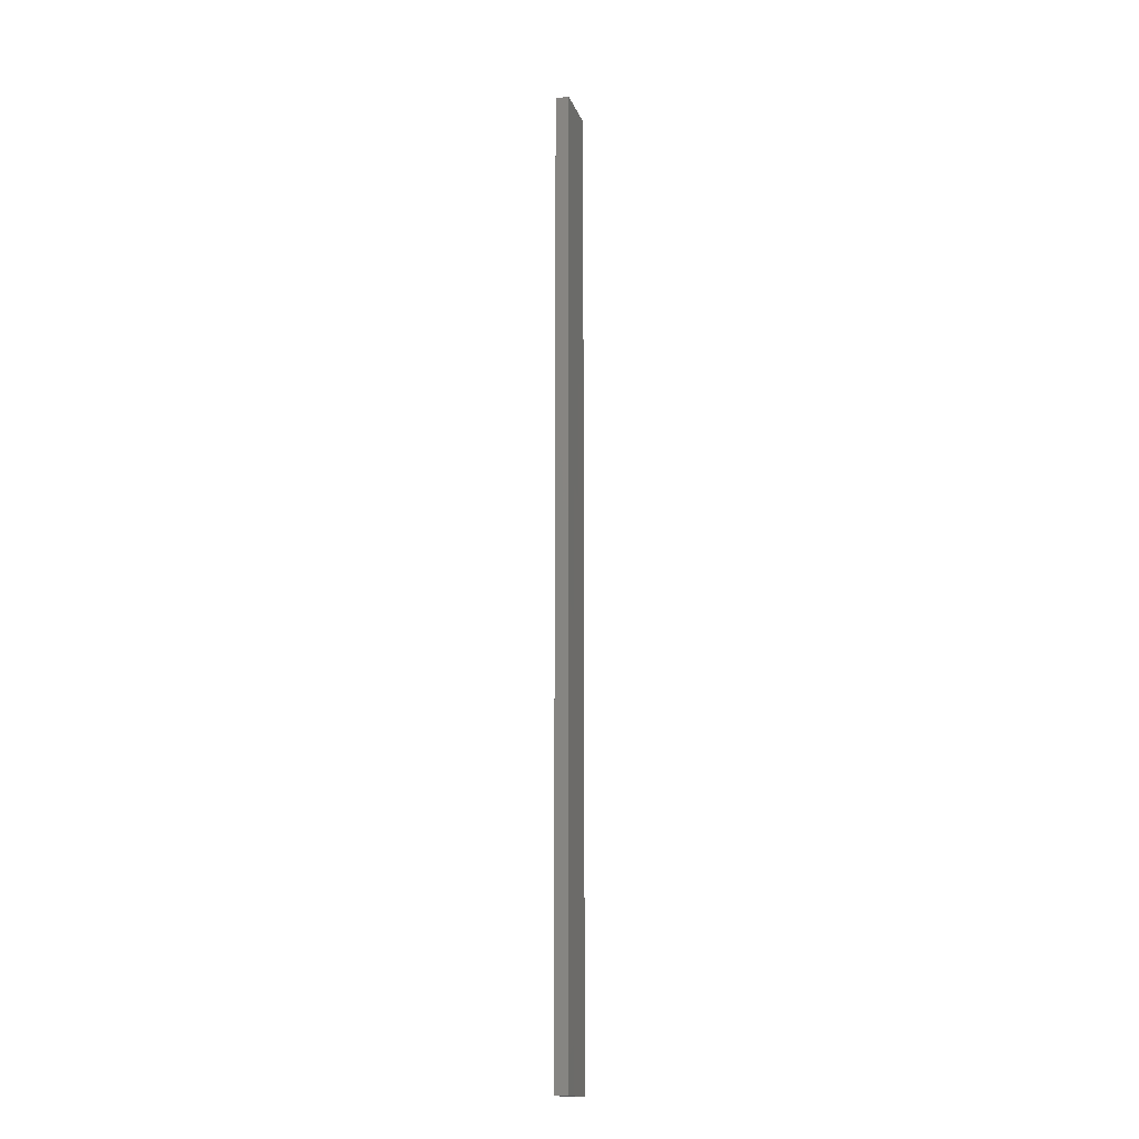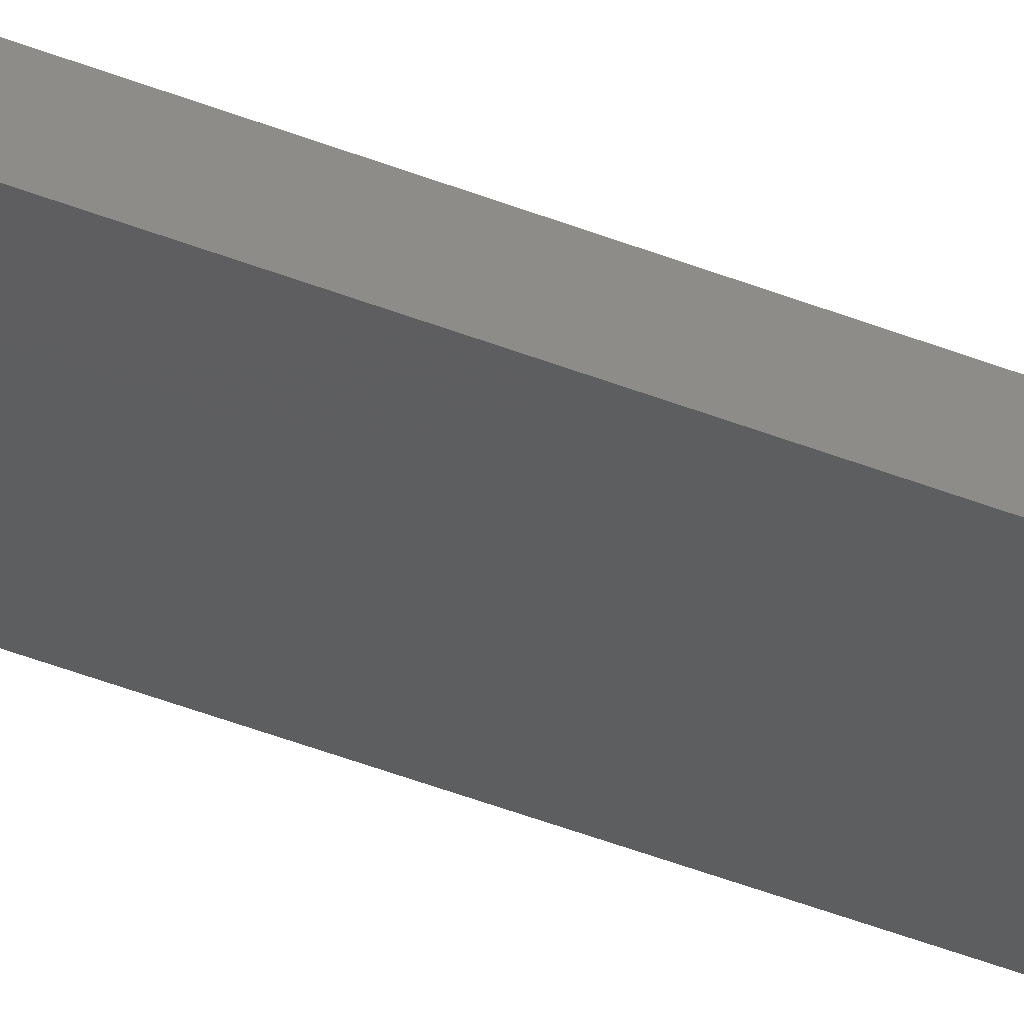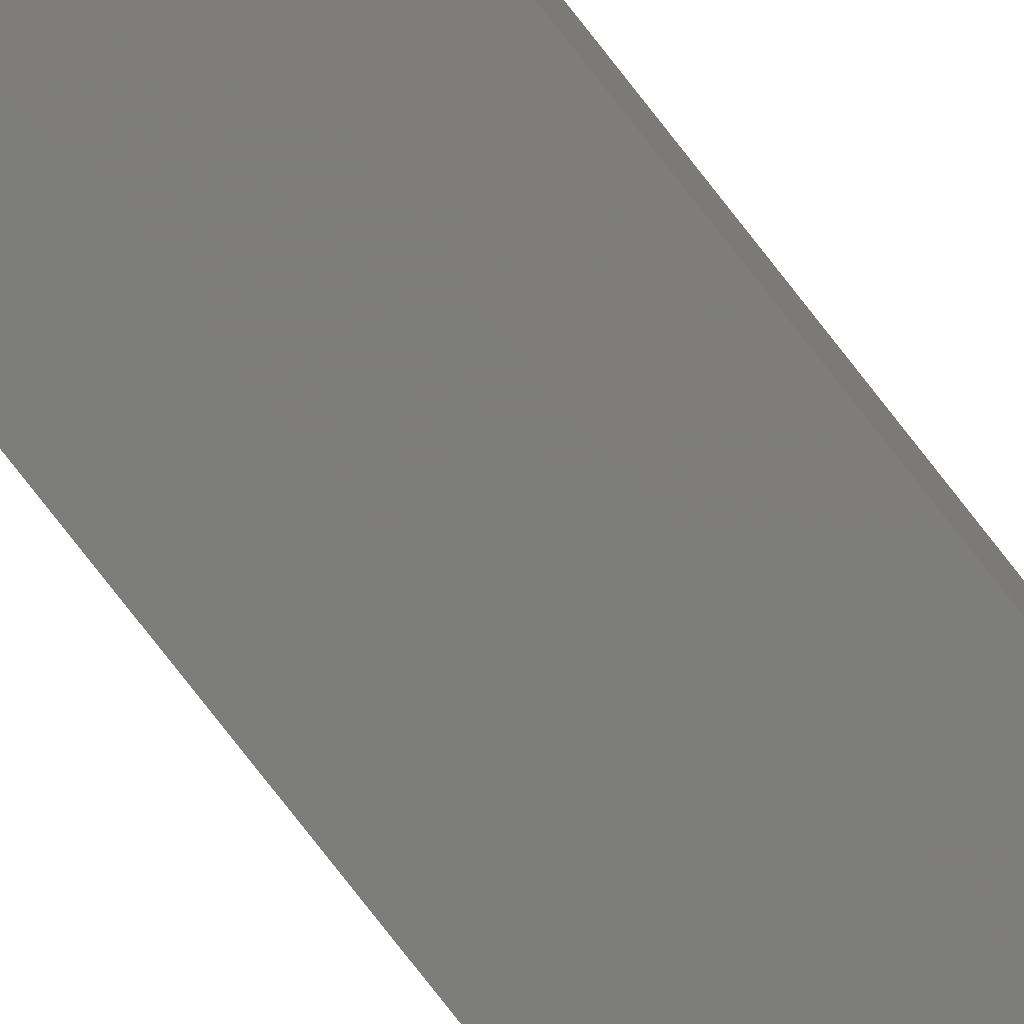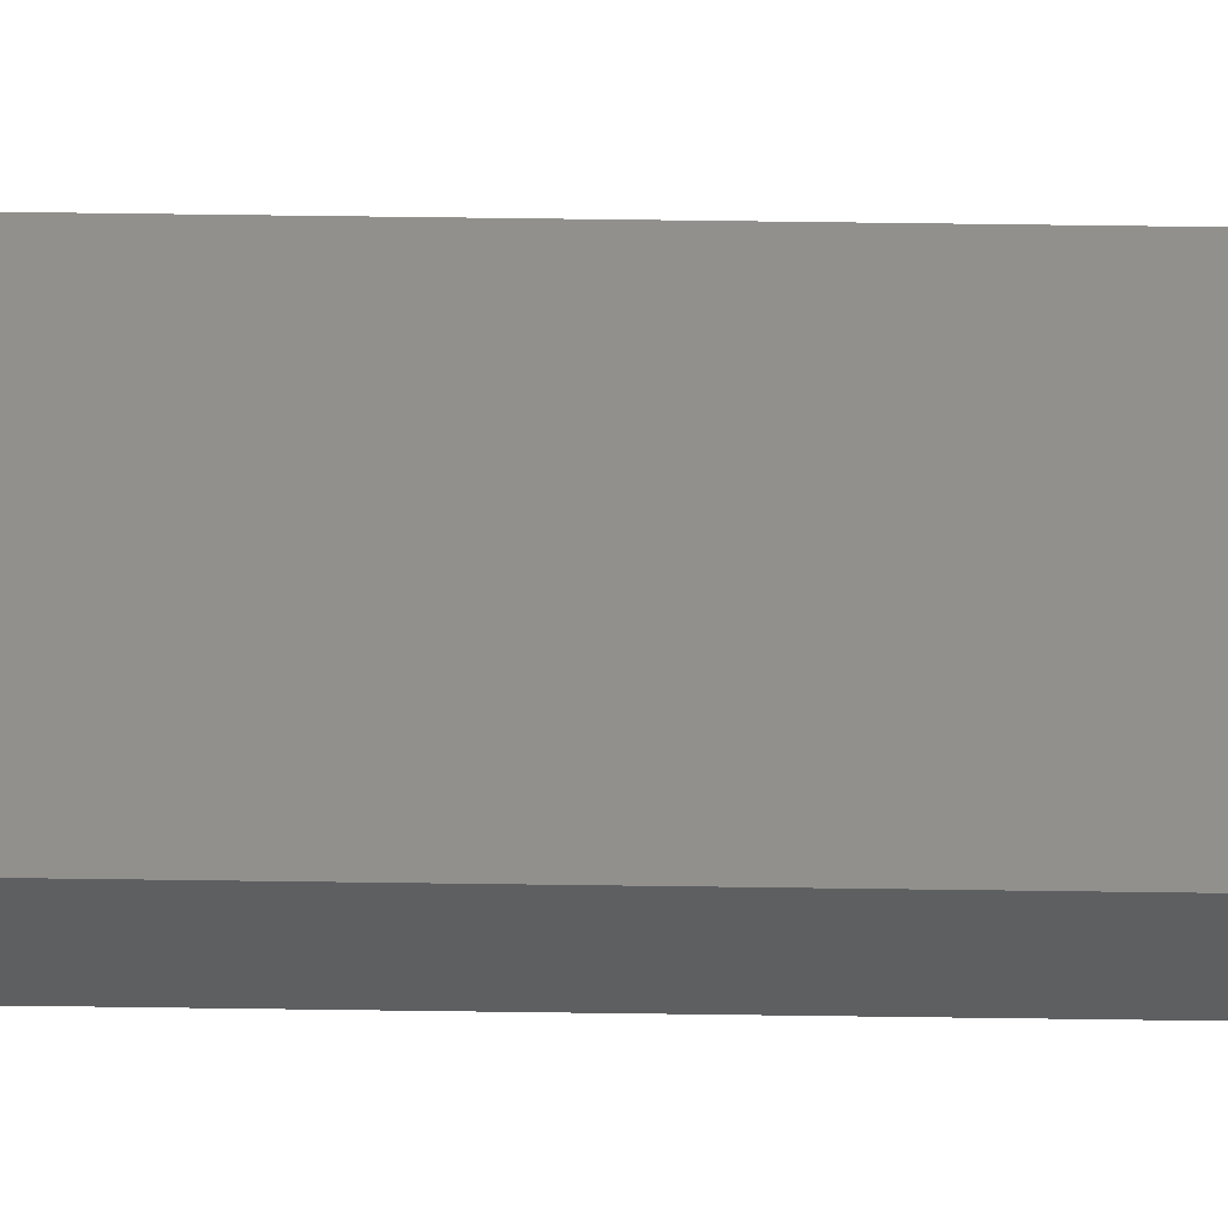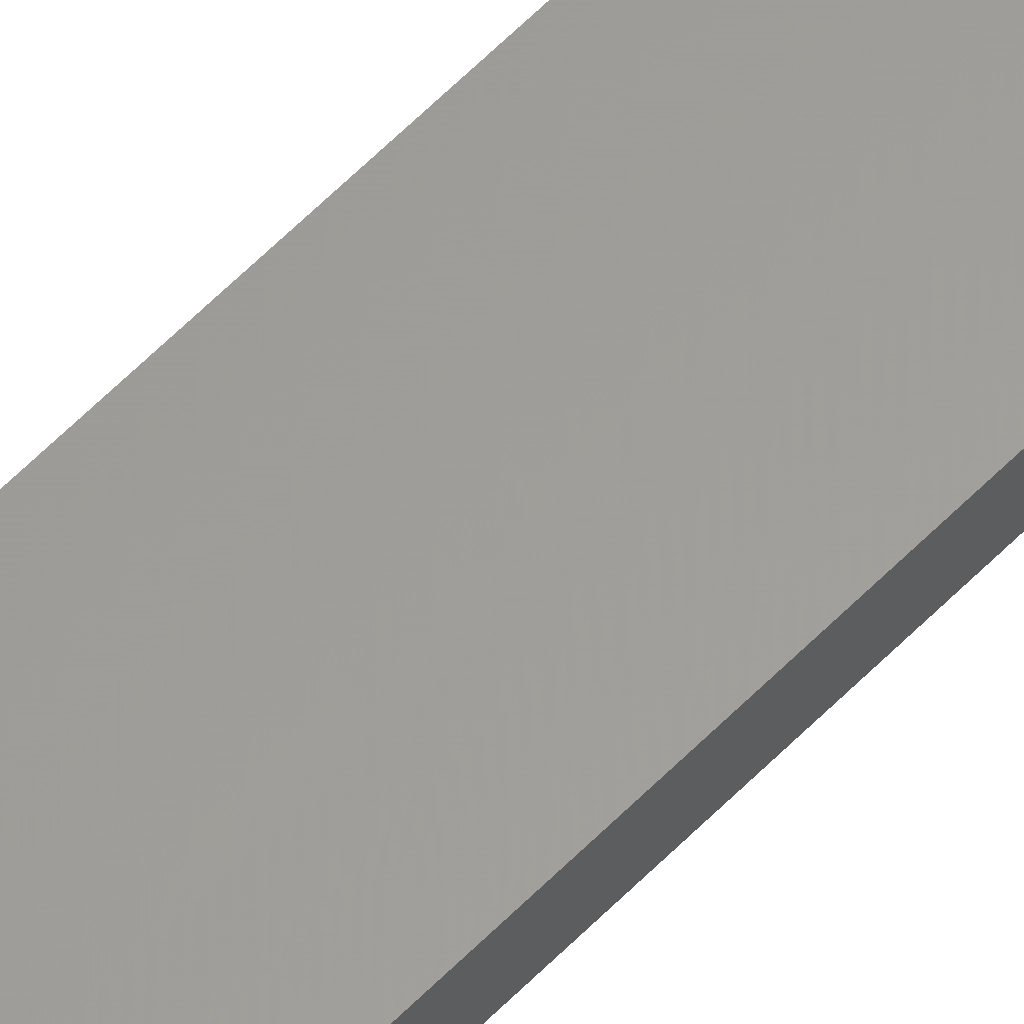
<metadata>
{"format":"stl","ext":"stl","renderer":"f3d","projection":"perspective","resolution":1024,"background":"white","views":[{"elev":-15.3,"azim":105.9,"up":"+Z"},{"elev":-35.1,"azim":-119.4,"up":"+Y"},{"elev":-76.8,"azim":-142.2,"up":"+Y"},{"elev":52.4,"azim":90.9,"up":"+Y"},{"elev":60.8,"azim":44.1,"up":"+Y"}]}
</metadata>
<code>
# stl→obj: 16 verts, 28 faces
v 0.4445 -4.351 345.6
v 0.3779 -4.351 345.6
v 0.3779 -4.351 342.1
v 0.4445 -4.351 342.1
v 0.5112 -4.351 345.6
v 0.5112 -4.351 342.1
v 0.5779 -4.351 345.6
v 0.5779 -4.351 342.1
v 0.5778 -4.301 342.1
v 0.5778 -4.301 345.6
v 0.3779 -4.301 342.1
v 0.3779 -4.301 345.6
v 0.4445 -4.301 342.1
v 0.4445 -4.301 345.6
v 0.5111 -4.301 345.6
v 0.5111 -4.301 342.1
f 1 2 3
f 1 3 4
f 5 4 6
f 5 1 4
f 7 6 8
f 7 5 6
f 7 9 10
f 8 9 7
f 11 12 13
f 12 14 13
f 13 15 16
f 16 15 9
f 14 15 13
f 15 10 9
f 12 3 2
f 11 3 12
f 16 9 8
f 6 16 8
f 4 13 16
f 4 16 6
f 3 11 13
f 3 13 4
f 10 15 7
f 15 5 7
f 15 14 5
f 14 1 5
f 14 12 1
f 12 2 1

</code>
